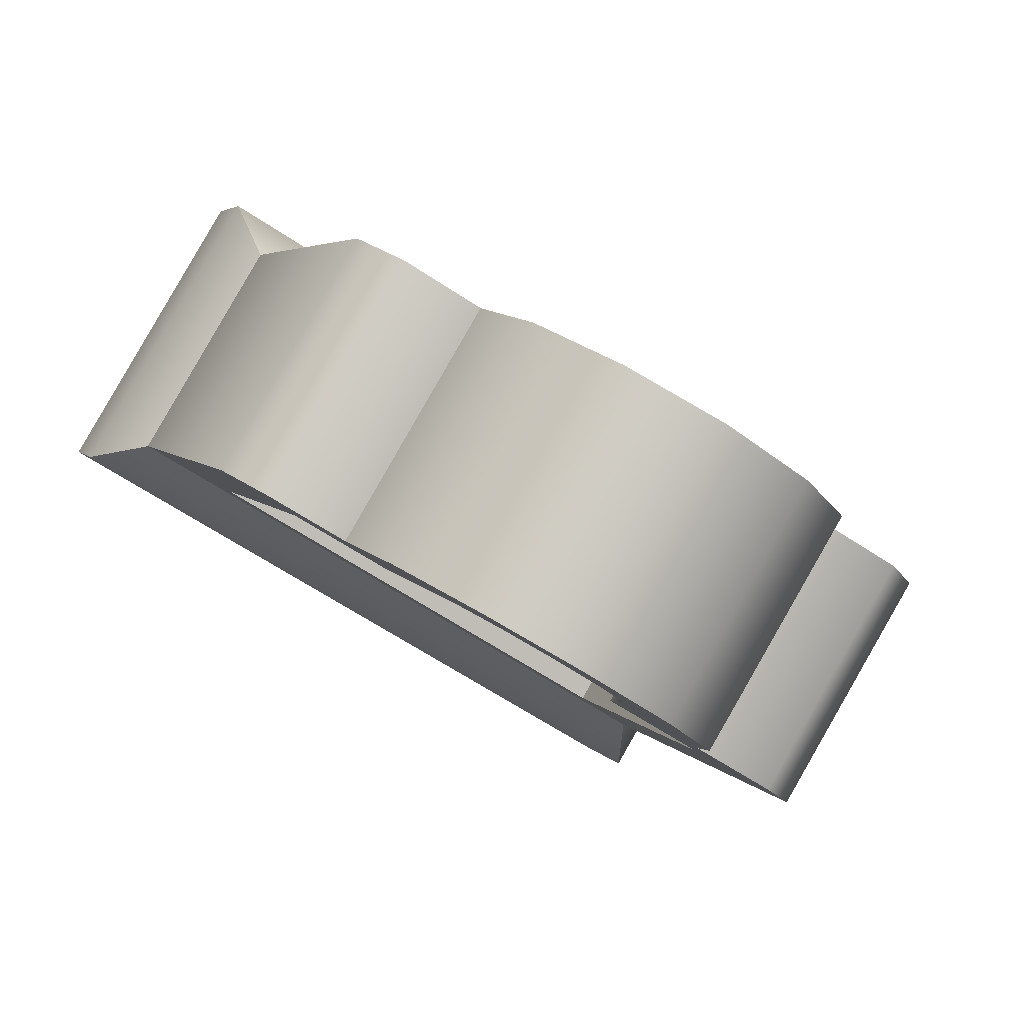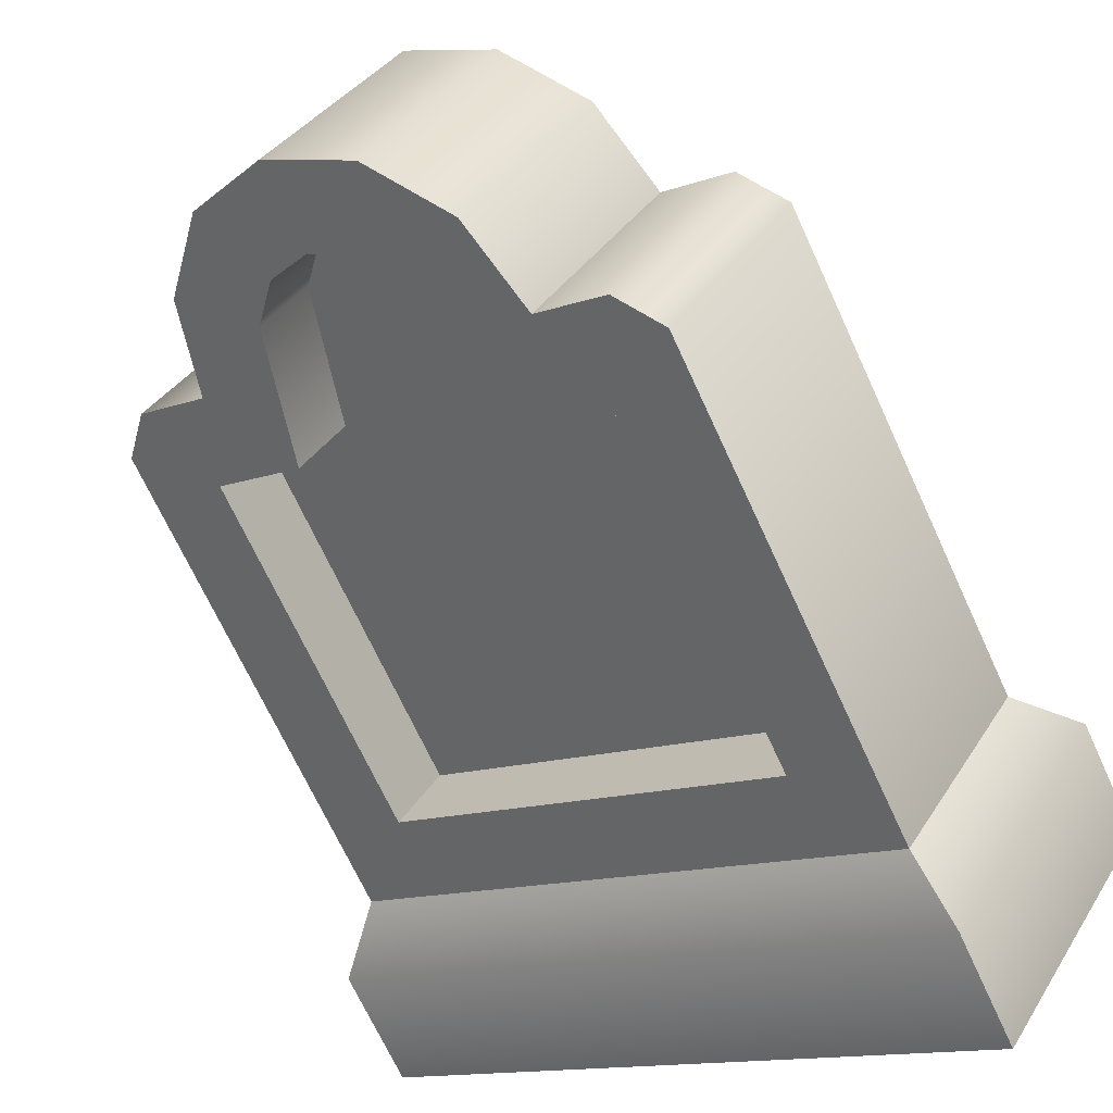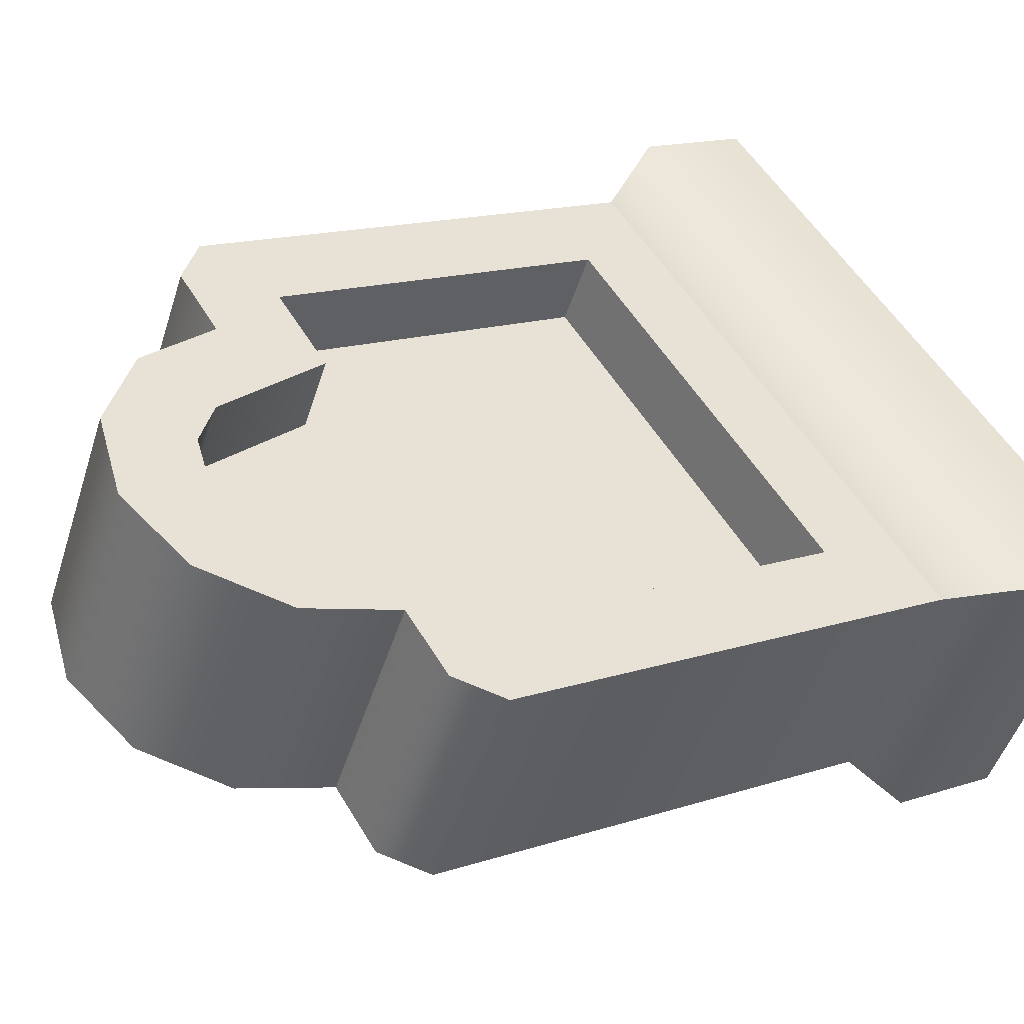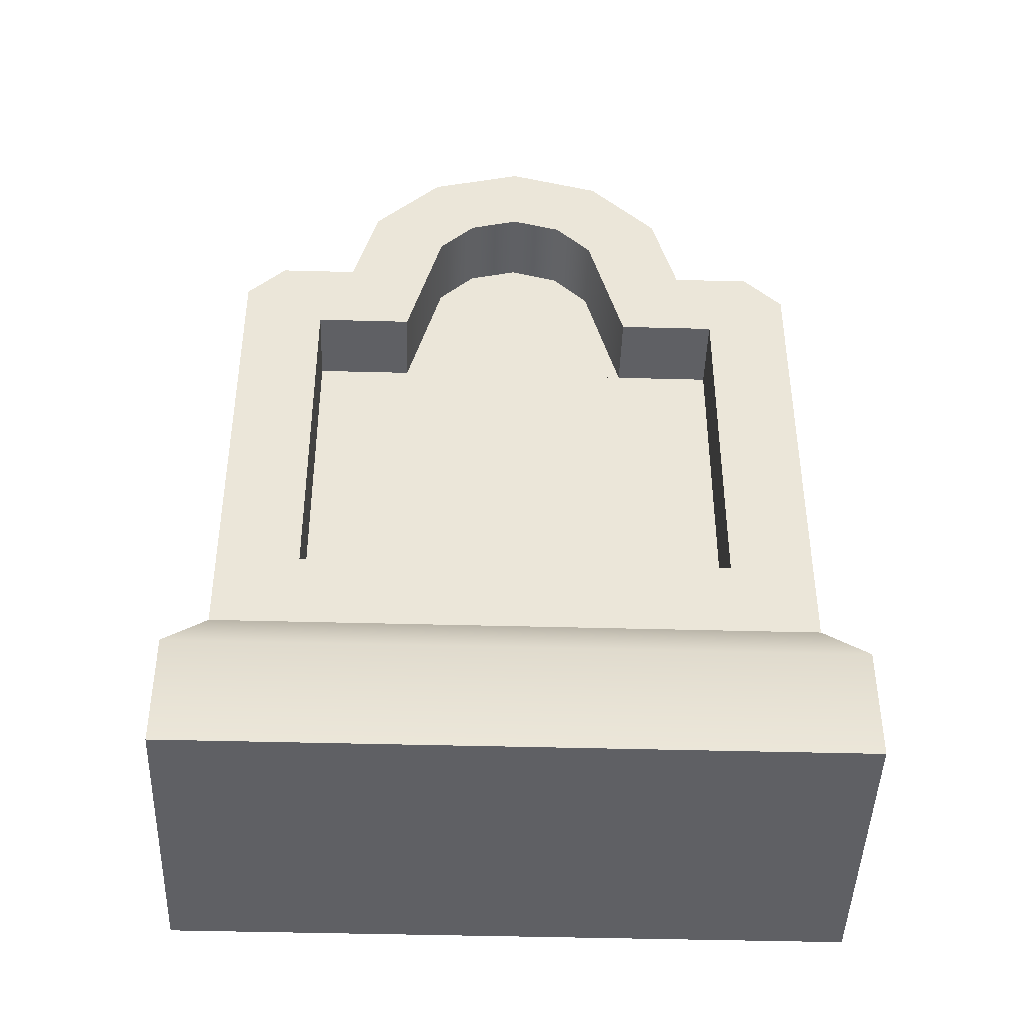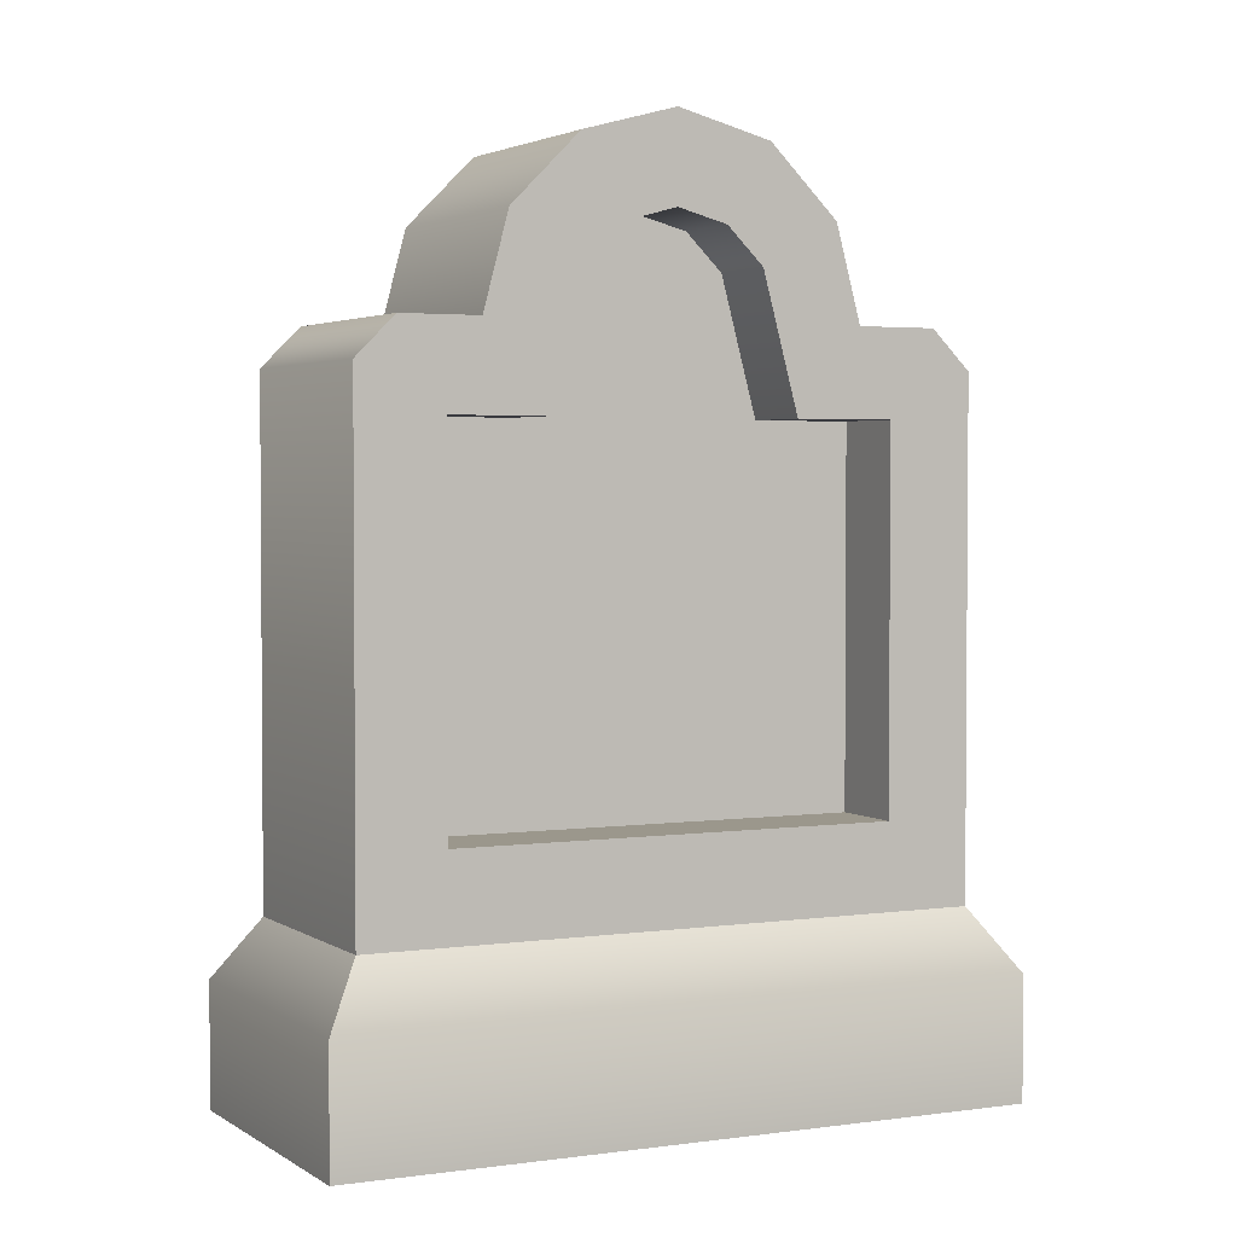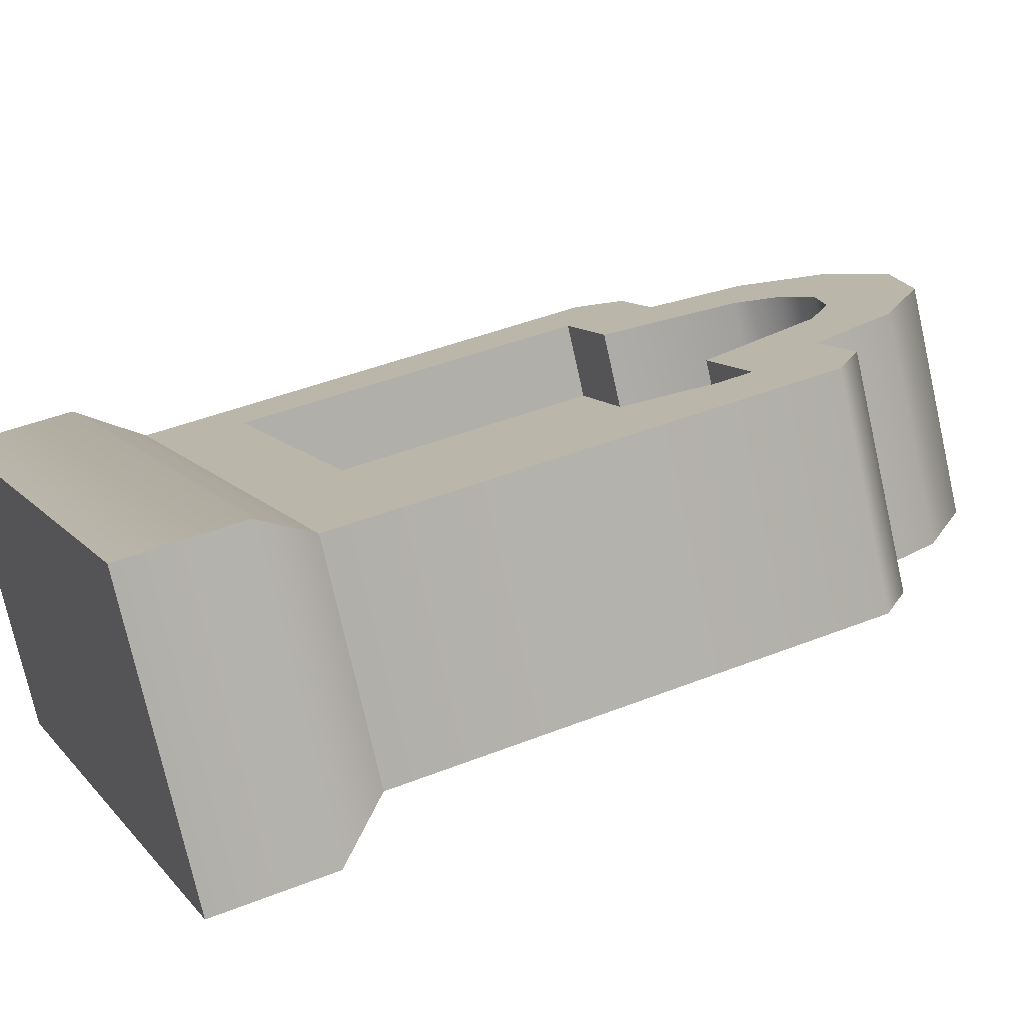
<metadata>
{"format":"obj","ext":"obj","renderer":"f3d","projection":"perspective","resolution":1024,"background":"white","views":[{"elev":3.9,"azim":164.9,"up":"+Z"},{"elev":-68.8,"azim":-155.4,"up":"+Z"},{"elev":15.2,"azim":-125.1,"up":"+Z"},{"elev":-44.1,"azim":-32.8,"up":"+Y"},{"elev":2.8,"azim":-57.5,"up":"+Y"},{"elev":43.5,"azim":64.9,"up":"+Z"}]}
</metadata>
<code>
o gravestone-bevel.003
v 13.53 -3.562 -9.362
v 13.41 -3.61 -9.436
v 13.45 -3.562 -9.411
v 13.49 -3.666 -9.383
v 13.49 -4.117 -9.383
v 13.41 -4.221 -9.436
v 13.96 -4.117 -9.105
v 14.04 -4.221 -9.052
v 14.04 -3.61 -9.052
v 13.96 -3.666 -9.105
v 13.85 -3.666 -9.167
v 13.64 -3.501 -9.298
v 13.6 -3.666 -9.321
v 13.56 -3.448 -9.346
v 13.67 -3.457 -9.275
v 13.73 -3.44 -9.244
v 13.63 -3.364 -9.303
v 13.92 -3.562 -9.126
v 14 -3.562 -9.076
v 13.82 -3.501 -9.19
v 13.9 -3.448 -9.142
v 13.78 -3.457 -9.212
v 13.82 -3.364 -9.185
v 13.73 -3.333 -9.244
v 13.59 -3.562 -9.656
v 13.55 -3.61 -9.681
v 13.68 -3.562 -9.607
v 13.74 -3.666 -9.566
v 13.78 -3.501 -9.543
v 13.64 -3.666 -9.628
v 13.7 -3.448 -9.591
v 13.82 -3.457 -9.52
v 13.64 -4.117 -9.628
v 13.55 -4.221 -9.681
v 14.19 -4.221 -9.297
v 14.1 -4.117 -9.35
v 13.87 -3.44 -9.489
v 14.19 -3.61 -9.297
v 14.1 -3.666 -9.35
v 14 -3.666 -9.412
v 13.77 -3.364 -9.548
v 14.07 -3.562 -9.371
v 14.15 -3.562 -9.321
v 13.96 -3.501 -9.434
v 14.04 -3.448 -9.387
v 13.92 -3.457 -9.457
v 13.97 -3.364 -9.43
v 13.87 -3.333 -9.489
v 14.01 -4.117 -9.187
v 13.54 -4.117 -9.465
v 14.01 -3.666 -9.187
v 13.9 -3.666 -9.249
v 13.87 -3.501 -9.271
v 13.83 -3.457 -9.294
v 13.77 -3.44 -9.326
v 13.72 -3.457 -9.357
v 13.68 -3.501 -9.38
v 13.65 -3.666 -9.403
v 13.54 -3.666 -9.465
v 13.59 -3.666 -9.546
v 13.59 -4.117 -9.546
v 13.7 -3.666 -9.484
v 13.73 -3.501 -9.461
v 13.77 -3.457 -9.438
v 13.82 -3.44 -9.407
v 13.88 -3.457 -9.376
v 13.91 -3.501 -9.353
v 13.95 -3.666 -9.33
v 14.05 -3.666 -9.268
v 14.05 -4.117 -9.268
v 14.06 -4.444 -8.986
v 14.26 -4.444 -9.313
v 13.34 -4.444 -9.42
v 13.54 -4.444 -9.746
v 13.54 -4.295 -9.746
v 14.26 -4.295 -9.313
v 14.06 -4.295 -8.986
v 13.34 -4.295 -9.42
f 3 2 1
f 4 1 2
f 2 5 4
f 6 5 2
f 5 6 7
f 8 7 6
f 7 8 9
f 7 9 10
f 10 9 11
f 4 12 1
f 12 4 13
f 1 12 14
f 14 12 15
f 14 15 16
f 14 16 17
f 11 9 18
f 18 9 19
f 11 18 20
f 20 18 21
f 20 21 22
f 22 21 16
f 16 21 23
f 17 16 23
f 17 23 24
f 27 26 25
f 28 26 27
f 28 27 29
f 30 26 28
f 29 27 31
f 29 31 32
f 33 26 30
f 33 34 26
f 34 33 35
f 36 35 33
f 32 31 37
f 35 36 38
f 38 36 39
f 38 39 40
f 37 31 41
f 38 40 42
f 38 42 43
f 42 40 44
f 42 44 45
f 45 44 46
f 45 46 37
f 45 37 47
f 47 37 41
f 47 41 48
f 25 1 27
f 1 25 3
f 21 42 45
f 42 21 18
f 47 21 45
f 21 47 23
f 48 23 47
f 23 48 24
f 41 24 48
f 24 41 17
f 31 17 41
f 17 31 14
f 1 31 27
f 31 1 14
f 42 19 43
f 19 42 18
f 50 7 49
f 7 50 5
f 7 51 49
f 51 7 10
f 11 51 10
f 51 11 52
f 11 53 52
f 53 11 20
f 22 53 20
f 53 22 54
f 16 54 22
f 54 16 55
f 15 55 16
f 55 15 56
f 15 57 56
f 57 15 12
f 12 58 57
f 58 12 13
f 4 58 13
f 58 4 59
f 4 50 59
f 50 4 5
f 60 33 30
f 33 60 61
f 60 28 62
f 28 60 30
f 63 28 29
f 28 63 62
f 63 32 64
f 32 63 29
f 64 37 65
f 37 64 32
f 65 46 66
f 46 65 37
f 66 44 67
f 44 66 46
f 68 44 40
f 44 68 67
f 68 39 69
f 39 68 40
f 70 39 36
f 39 70 69
f 33 70 36
f 70 33 61
f 9 35 38
f 35 9 8
f 43 9 38
f 9 43 19
f 6 26 34
f 26 6 2
f 26 3 25
f 3 26 2
f 73 72 71
f 72 73 74
f 75 72 74
f 72 75 76
f 8 78 77
f 78 8 6
f 78 34 75
f 34 78 6
f 73 75 74
f 75 73 78
f 35 77 76
f 77 35 8
f 34 76 75
f 76 34 35
f 77 73 71
f 73 77 78
f 77 72 76
f 72 77 71
f 51 50 49
f 50 51 58
f 59 50 58
f 58 51 52
f 58 52 57
f 57 52 53
f 57 53 54
f 57 54 56
f 56 54 55
f 60 70 61
f 70 60 69
f 69 60 62
f 69 62 68
f 68 62 63
f 68 63 67
f 67 63 64
f 67 64 66
f 66 64 65
f 3 2 1
f 4 1 2
f 2 5 4
f 6 5 2
f 5 6 7
f 8 7 6
f 7 8 9
f 7 9 10
f 10 9 11
f 4 12 1
f 12 4 13
f 1 12 14
f 14 12 15
f 14 15 16
f 14 16 17
f 11 9 18
f 18 9 19
f 11 18 20
f 20 18 21
f 20 21 22
f 22 21 16
f 16 21 23
f 17 16 23
f 17 23 24
f 27 26 25
f 28 26 27
f 28 27 29
f 30 26 28
f 29 27 31
f 29 31 32
f 33 26 30
f 33 34 26
f 34 33 35
f 36 35 33
f 32 31 37
f 35 36 38
f 38 36 39
f 38 39 40
f 37 31 41
f 38 40 42
f 38 42 43
f 42 40 44
f 42 44 45
f 45 44 46
f 45 46 37
f 45 37 47
f 47 37 41
f 47 41 48
f 25 1 27
f 1 25 3
f 21 42 45
f 42 21 18
f 47 21 45
f 21 47 23
f 48 23 47
f 23 48 24
f 41 24 48
f 24 41 17
f 31 17 41
f 17 31 14
f 1 31 27
f 31 1 14
f 42 19 43
f 19 42 18
f 50 7 49
f 7 50 5
f 7 51 49
f 51 7 10
f 11 51 10
f 51 11 52
f 11 53 52
f 53 11 20
f 22 53 20
f 53 22 54
f 16 54 22
f 54 16 55
f 15 55 16
f 55 15 56
f 15 57 56
f 57 15 12
f 12 58 57
f 58 12 13
f 4 58 13
f 58 4 59
f 4 50 59
f 50 4 5
f 60 33 30
f 33 60 61
f 60 28 62
f 28 60 30
f 63 28 29
f 28 63 62
f 63 32 64
f 32 63 29
f 64 37 65
f 37 64 32
f 65 46 66
f 46 65 37
f 66 44 67
f 44 66 46
f 68 44 40
f 44 68 67
f 68 39 69
f 39 68 40
f 70 39 36
f 39 70 69
f 33 70 36
f 70 33 61
f 9 35 38
f 35 9 8
f 43 9 38
f 9 43 19
f 6 26 34
f 26 6 2
f 26 3 25
f 3 26 2
f 73 72 71
f 72 73 74
f 75 72 74
f 72 75 76
f 8 78 77
f 78 8 6
f 78 34 75
f 34 78 6
f 73 75 74
f 75 73 78
f 35 77 76
f 77 35 8
f 34 76 75
f 76 34 35
f 77 73 71
f 73 77 78
f 77 72 76
f 72 77 71
f 51 50 49
f 50 51 58
f 59 50 58
f 58 51 52
f 58 52 57
f 57 52 53
f 57 53 54
f 57 54 56
f 56 54 55
f 60 70 61
f 70 60 69
f 69 60 62
f 69 62 68
f 68 62 63
f 68 63 67
f 67 63 64
f 67 64 66
f 66 64 65

</code>
